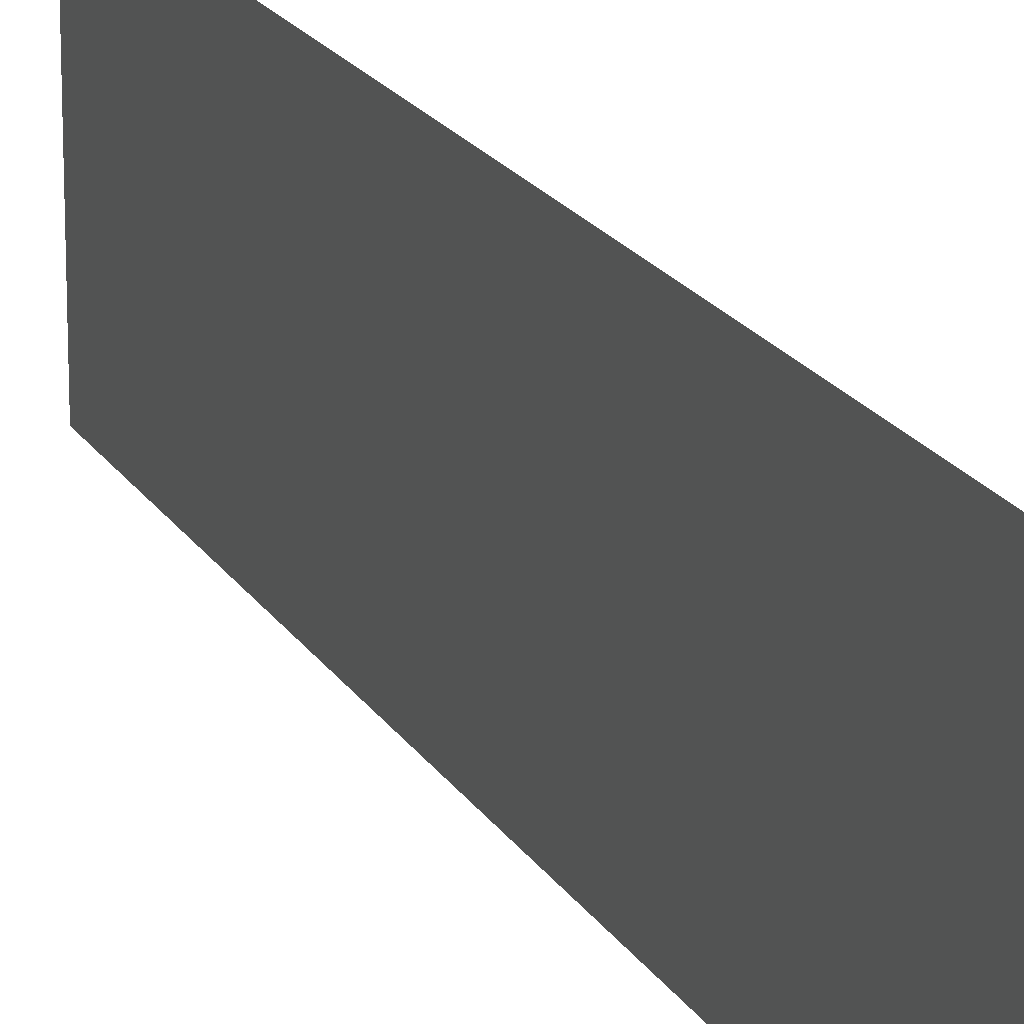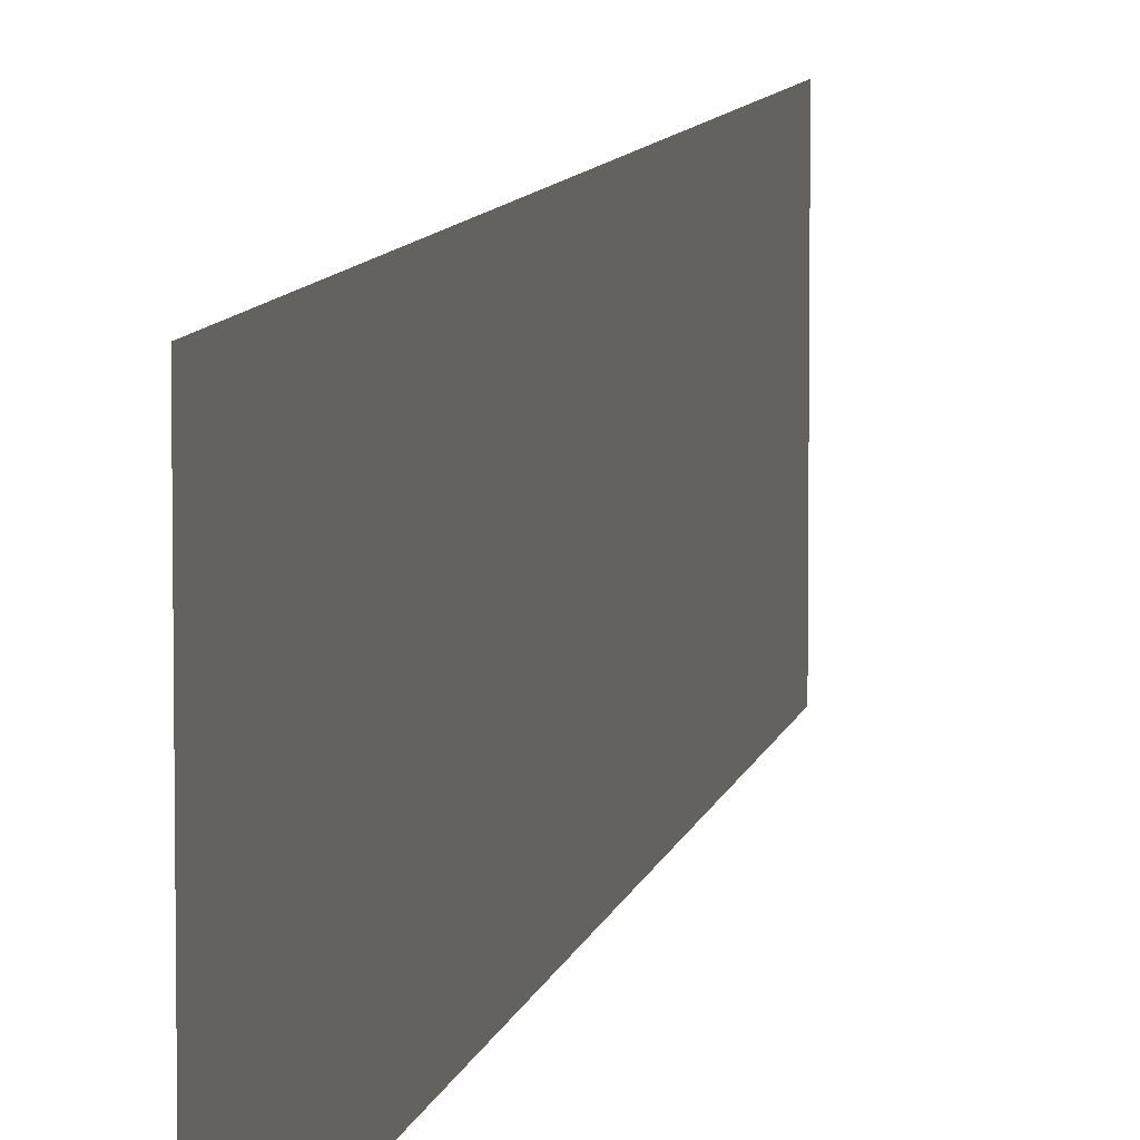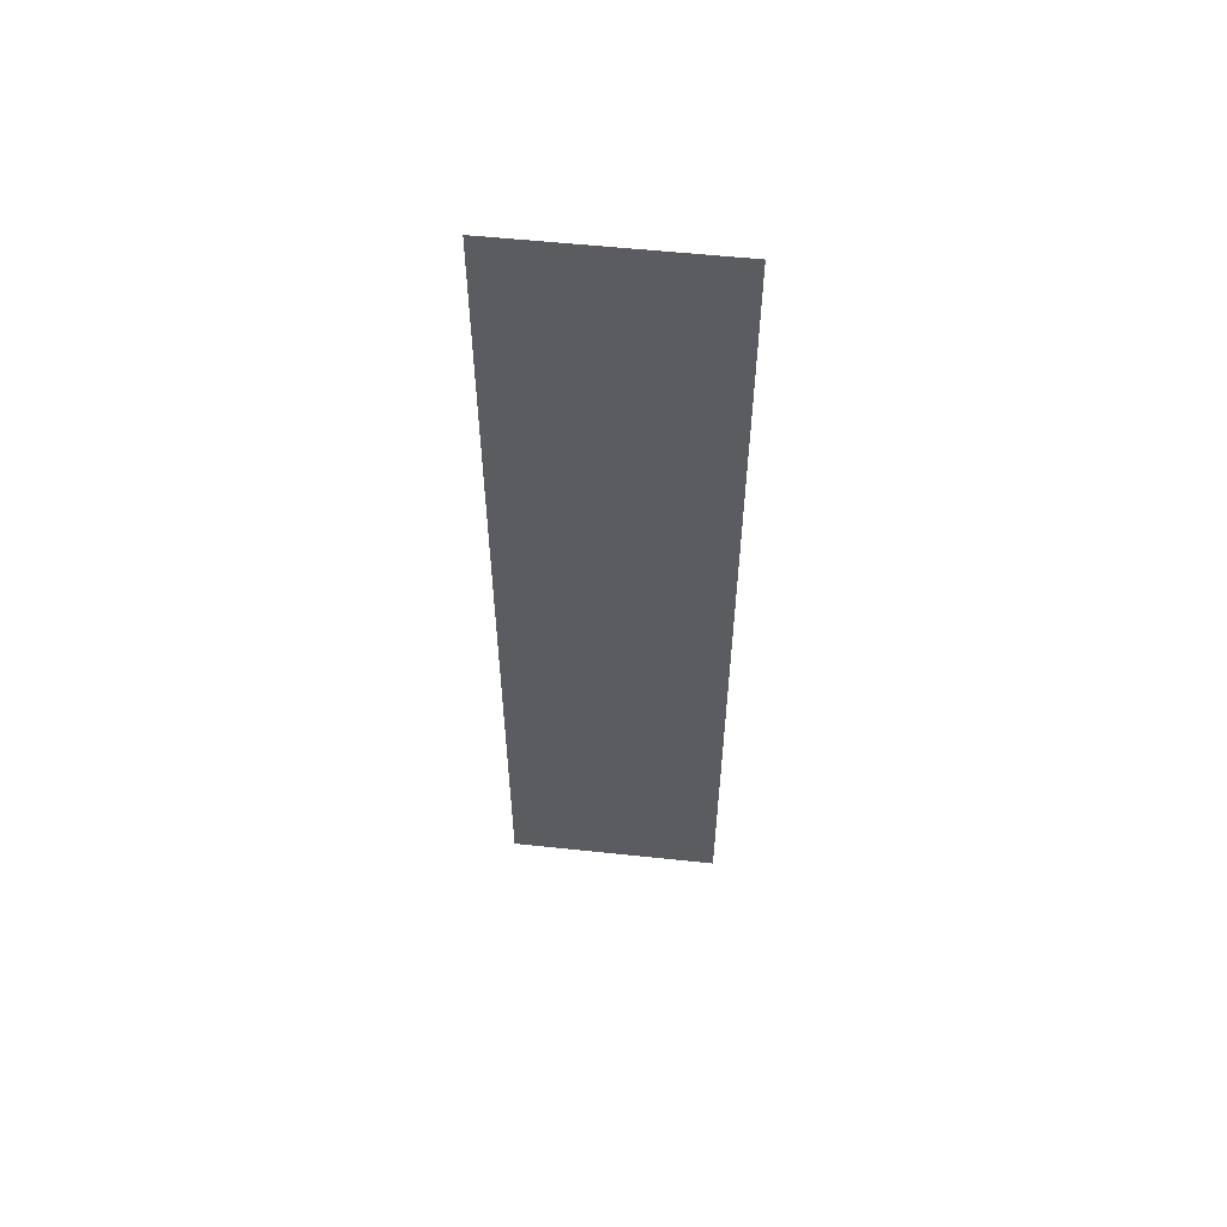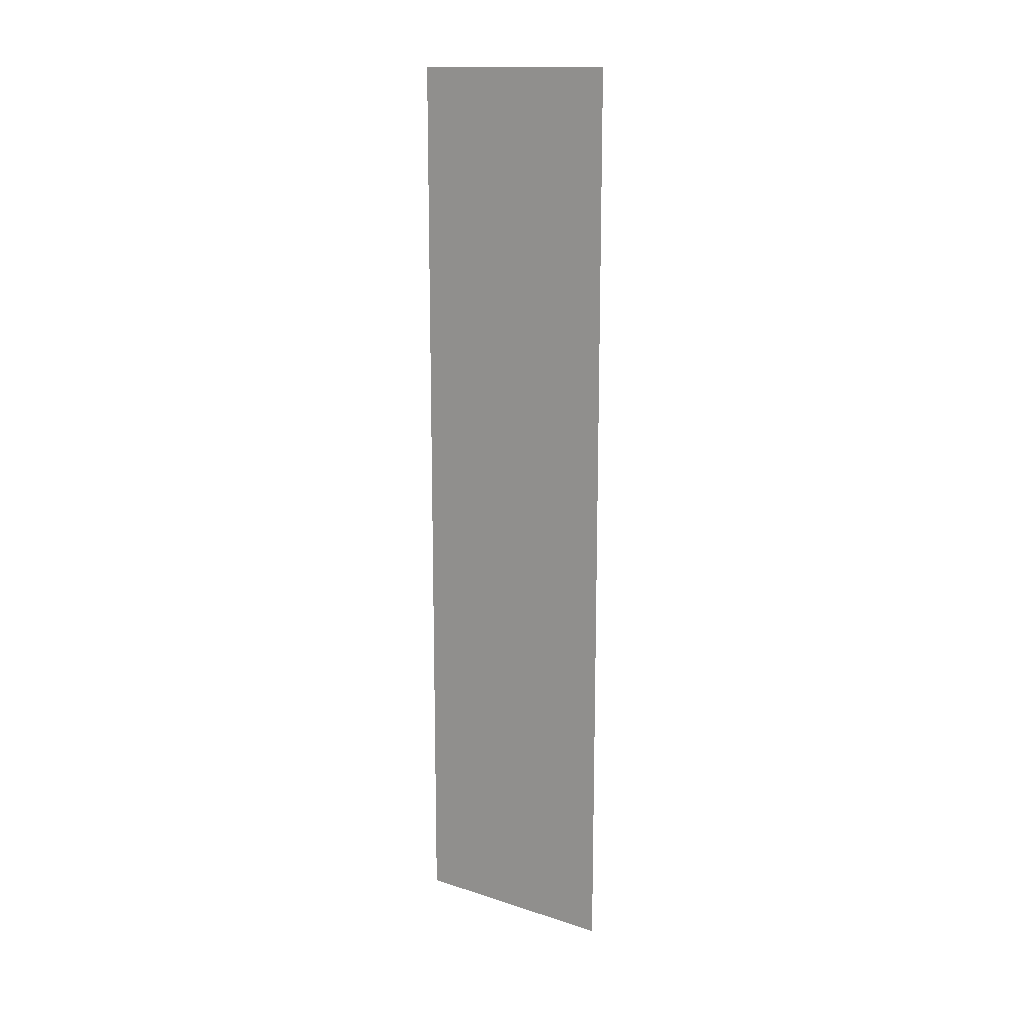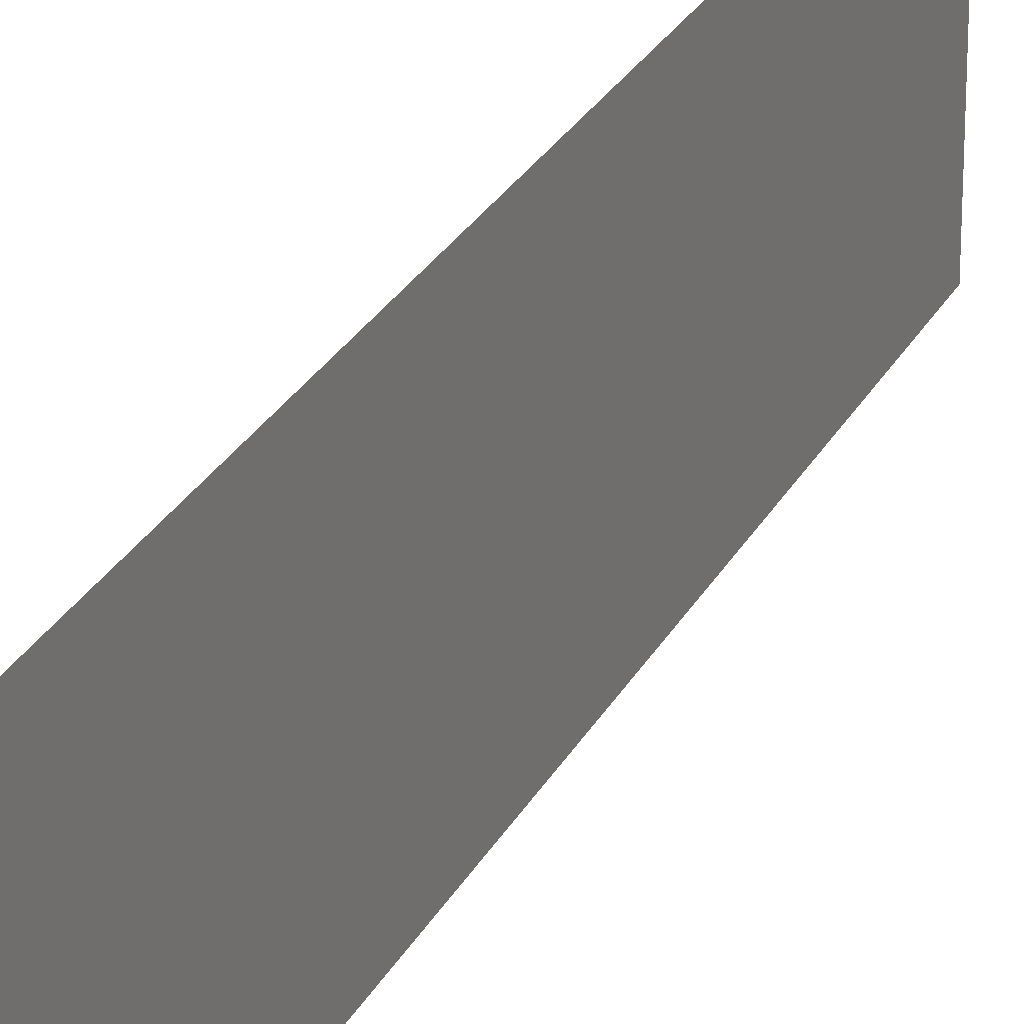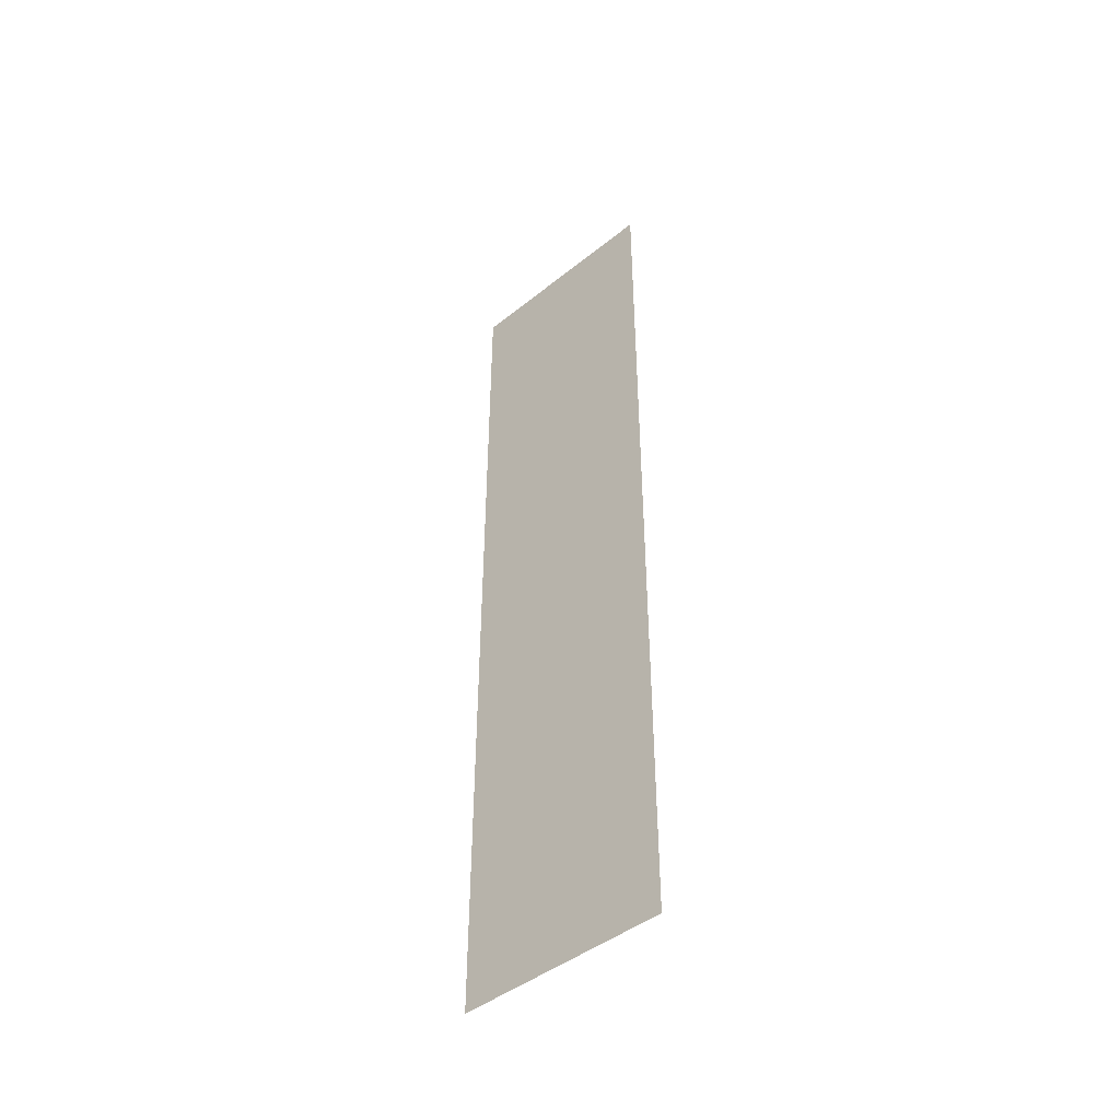
<metadata>
{"format":"obj","ext":"obj","renderer":"f3d","projection":"perspective","resolution":1024,"background":"white","views":[{"elev":18.3,"azim":-21.3,"up":"+Z"},{"elev":7.6,"azim":10.2,"up":"+Z"},{"elev":55.8,"azim":-83.6,"up":"+Y"},{"elev":14.3,"azim":125.0,"up":"+Y"},{"elev":25.3,"azim":-158.5,"up":"+Z"},{"elev":-45.0,"azim":-47.2,"up":"+Y"}]}
</metadata>
<code>
g pb_Mesh417068
v 21.49 15.44 -1.414
v 21.49 15.44 -1.12
v 21.49 13.75 -1.414
v 21.49 13.75 -1.12
v 21.49 15.44 -0.6195
v 21.49 13.75 -0.6195
v 21.49 12.04 -1.414
v 21.49 12.04 -1.12
v 21.49 13.75 -1.12
v 21.49 13.75 -0.6195
v 21.49 12.04 -1.12
v 21.49 12.04 -0.6195
g pb_Mesh417068_0
f 3 2 1
f 3 4 2
f 4 5 2
f 4 6 5
f 7 4 3
f 7 8 4
f 11 10 9
f 11 12 10

</code>
